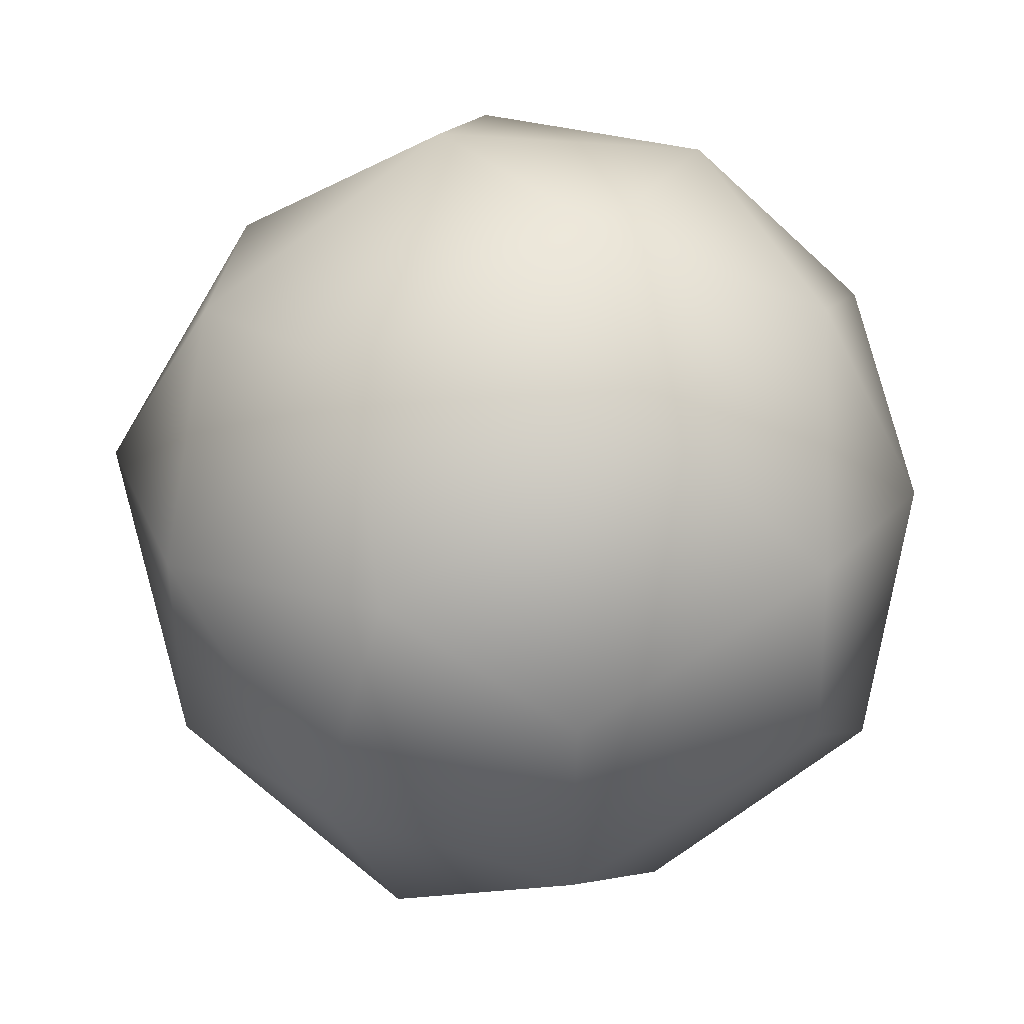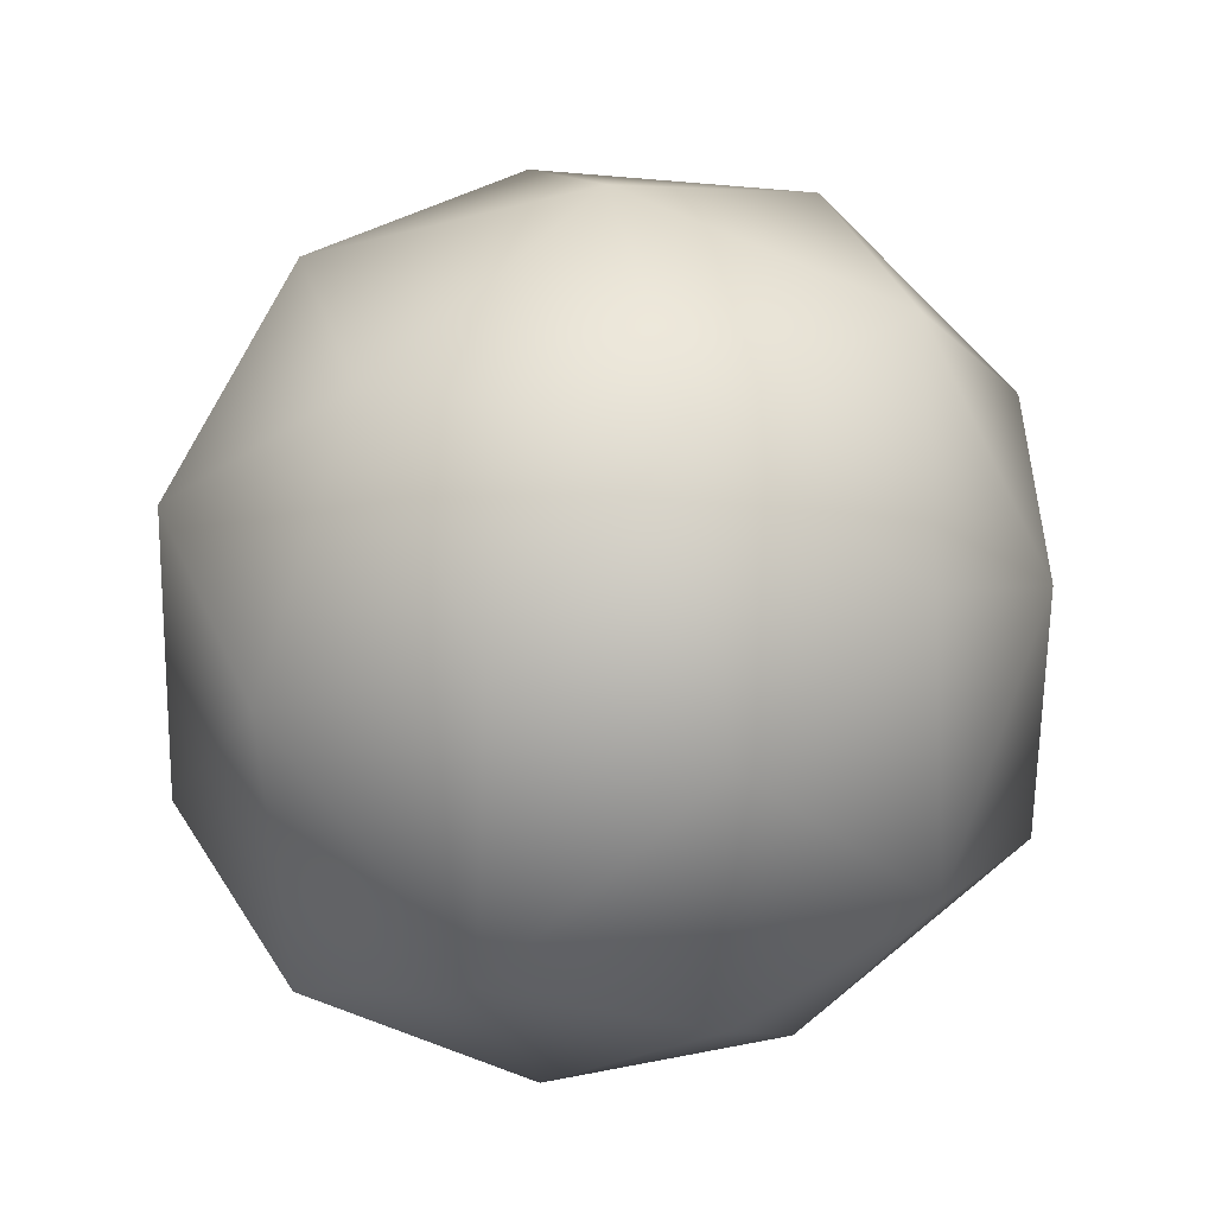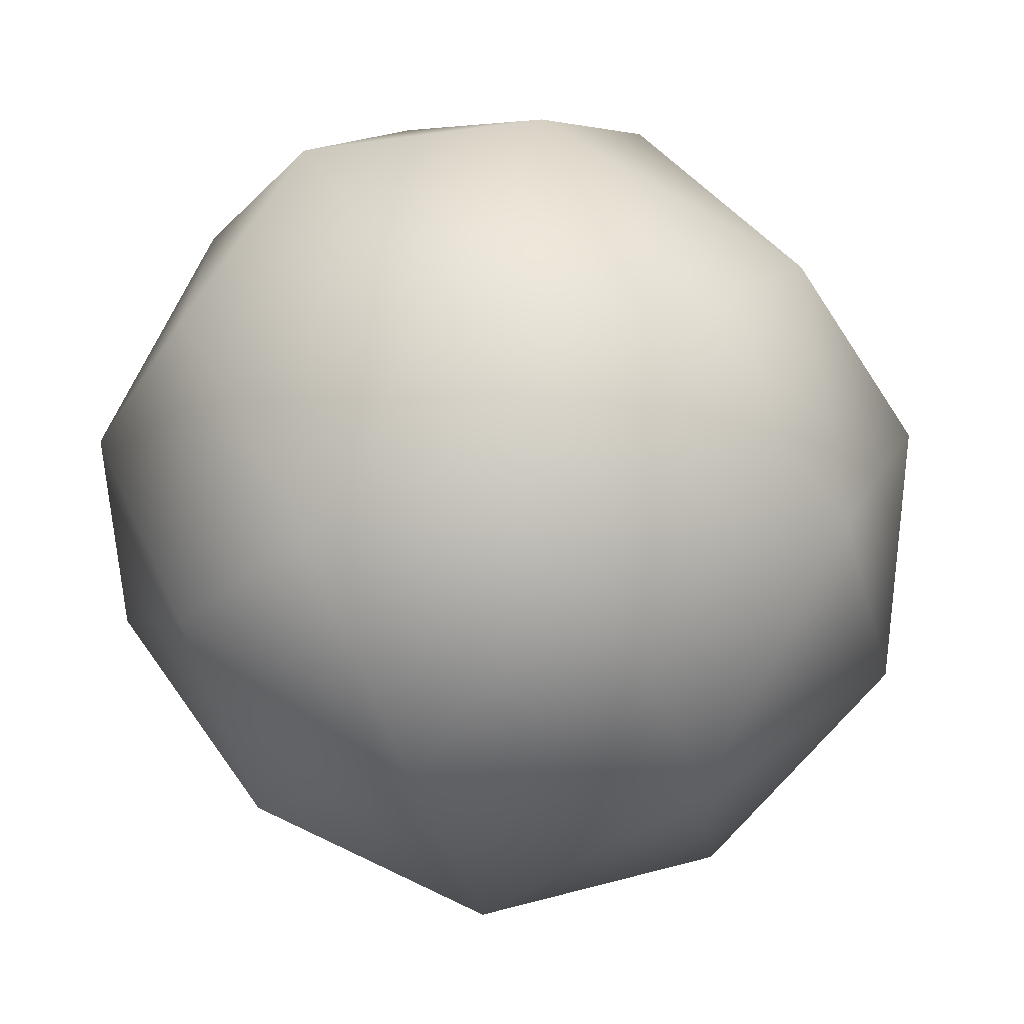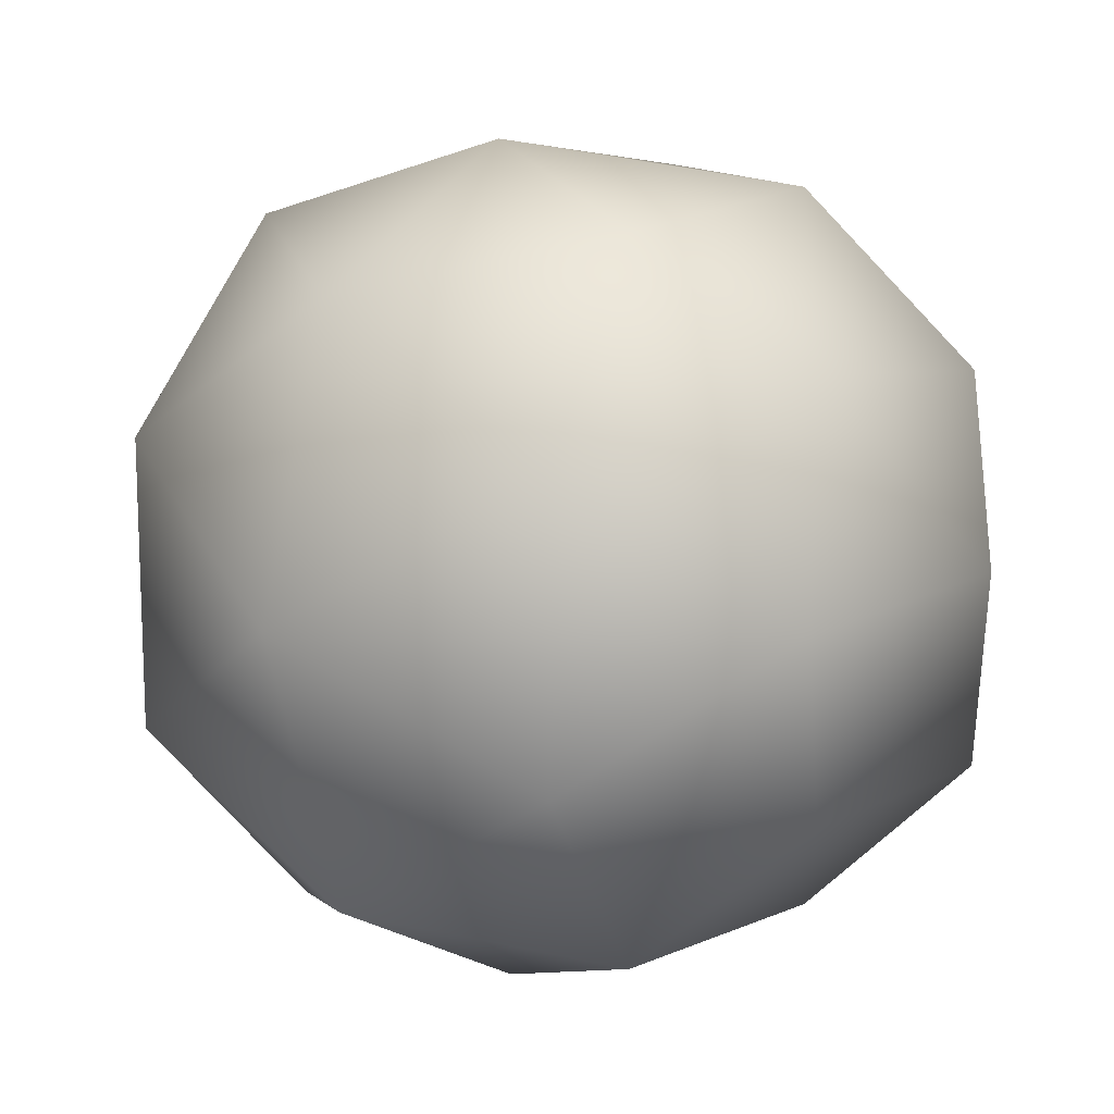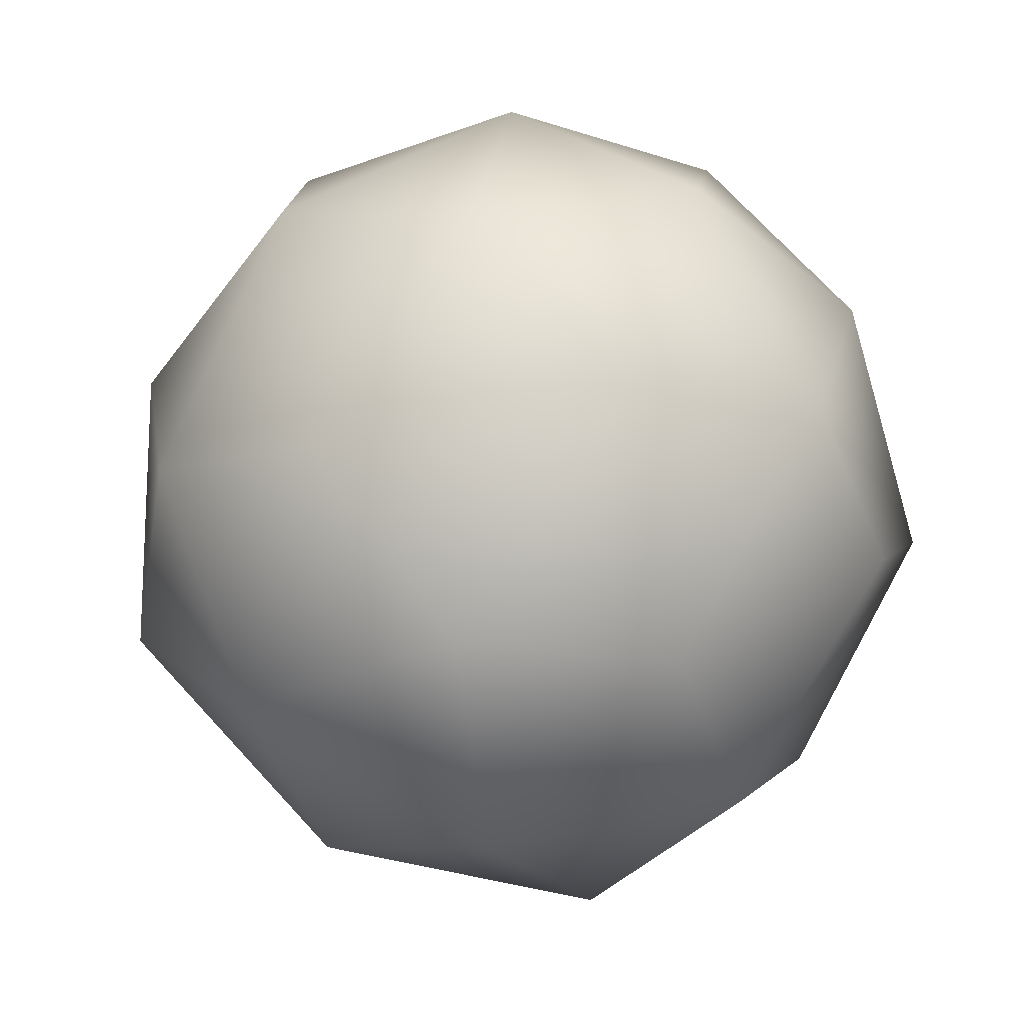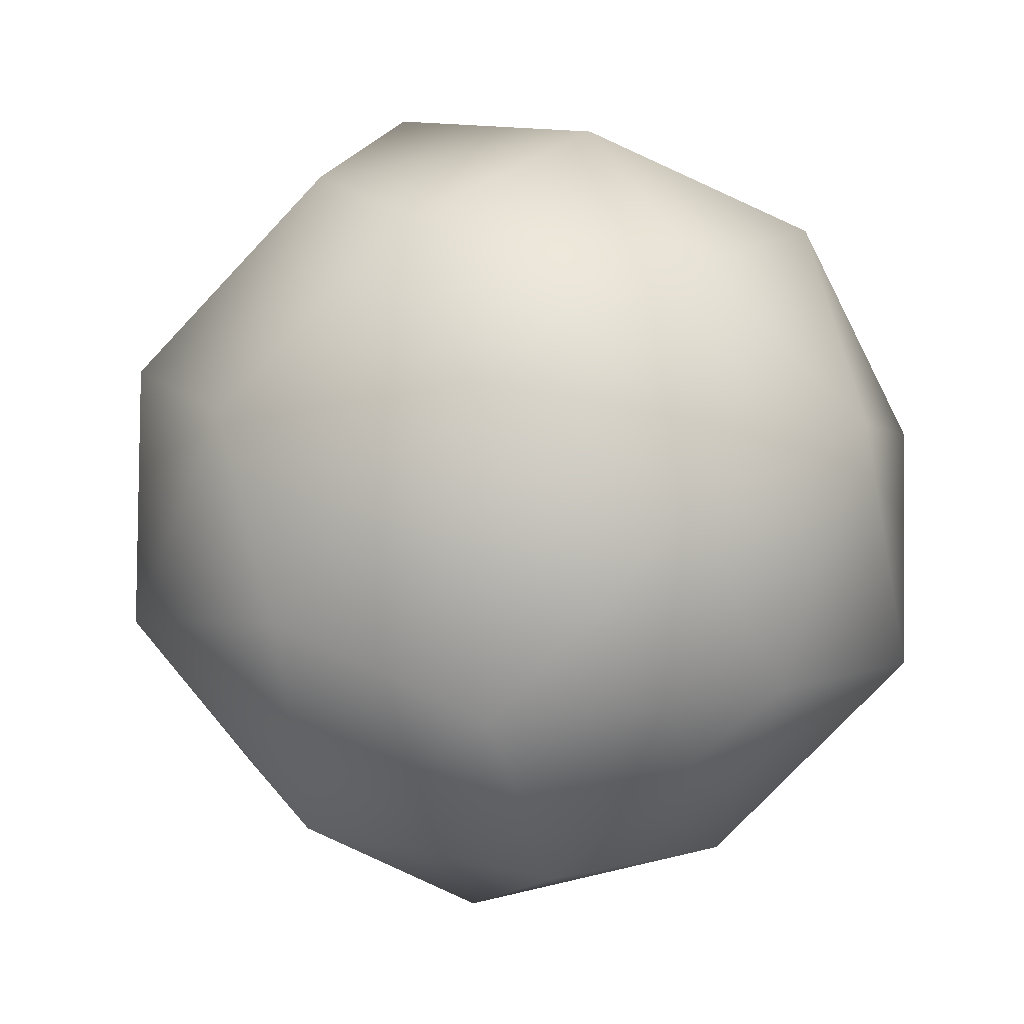
<metadata>
{"format":"obj","ext":"obj","renderer":"f3d","projection":"perspective","resolution":1024,"background":"white","views":[{"elev":-24.1,"azim":169.5,"up":"+Z"},{"elev":-79.7,"azim":123.7,"up":"+Y"},{"elev":12.1,"azim":35.6,"up":"+Z"},{"elev":-30.3,"azim":114.7,"up":"+Z"},{"elev":62.1,"azim":154.1,"up":"+Y"},{"elev":-46.5,"azim":-105.0,"up":"+Y"}]}
</metadata>
<code>
v 35.32 -14.12 -23.38
v 33.5 -30.87 2.957
v 16.45 -38.36 -19.15
v 45.13 -3.758 3.994
v 34.07 -17.31 25.31
v 32.8 7.636 27.35
v 9.906 -45.06 5.323
v 15.89 -31.8 25.84
v 10.05 -6.803 42.44
v 7.642 15.49 39.55
v 11.03 -18.72 -40.22
v -7.433 -33.11 -28.06
v -16.8 -14.13 -36.95
v -32.87 -25.41 -13.36
v -38.38 -4.434 -22.5
v -41.65 -6.165 6.663
v 37.74 23.41 7.83
v 39.7 15.87 -17.08
v 24.9 36.19 -3.291
v 15.34 32.49 25.73
v 1.254 44.18 9.457
v -13.17 28.04 29.75
v 22.65 8.391 -39.18
v 20.39 32.43 -27.04
v 0.1054 25.3 -35.44
v -3.474 42.83 -10.52
v -23.02 33.9 -20.47
v -24.28 34.15 8.34
v -38.52 17.05 -3.205
v -34.4 13.5 22.27
v -3.551 4.63 -44.51
v -27.58 13.88 -30.06
v -30.54 -12.28 28.08
v -16.3 4.826 39.62
v -8.302 -22.92 39.43
v -14.06 -35.75 22.89
v -30.54 -31.05 8.004
v -8.905 -42.68 -6.308
f 1 2 3
f 4 2 1
f 4 5 2
f 6 5 4
f 7 3 2
f 8 7 2
f 8 2 5
f 9 8 5
f 9 5 6
f 10 9 6
f 11 1 3
f 11 3 12
f 13 11 12
f 13 12 14
f 15 13 14
f 15 14 16
f 17 4 18
f 17 18 19
f 20 17 19
f 20 19 21
f 22 20 21
f 18 4 1
f 18 1 23
f 24 18 23
f 24 23 25
f 26 24 25
f 26 25 27
f 28 26 27
f 28 27 29
f 30 28 29
f 23 1 11
f 31 23 11
f 31 11 13
f 32 31 13
f 32 13 15
f 29 32 15
f 29 15 16
f 30 29 16
f 30 16 33
f 19 18 24
f 19 24 26
f 21 19 26
f 21 26 28
f 22 21 28
f 22 28 30
f 30 33 34
f 22 30 34
f 35 34 33
f 36 35 33
f 36 33 37
f 38 36 37
f 10 22 34
f 9 10 34
f 9 34 35
f 8 9 35
f 8 35 36
f 7 8 36
f 7 36 38
f 3 7 38
f 32 29 27
f 32 27 25
f 31 32 25
f 31 25 23
f 37 33 16
f 37 16 14
f 38 37 14
f 38 14 12
f 3 38 12
f 20 22 10
f 20 10 6
f 17 20 6
f 17 6 4

</code>
